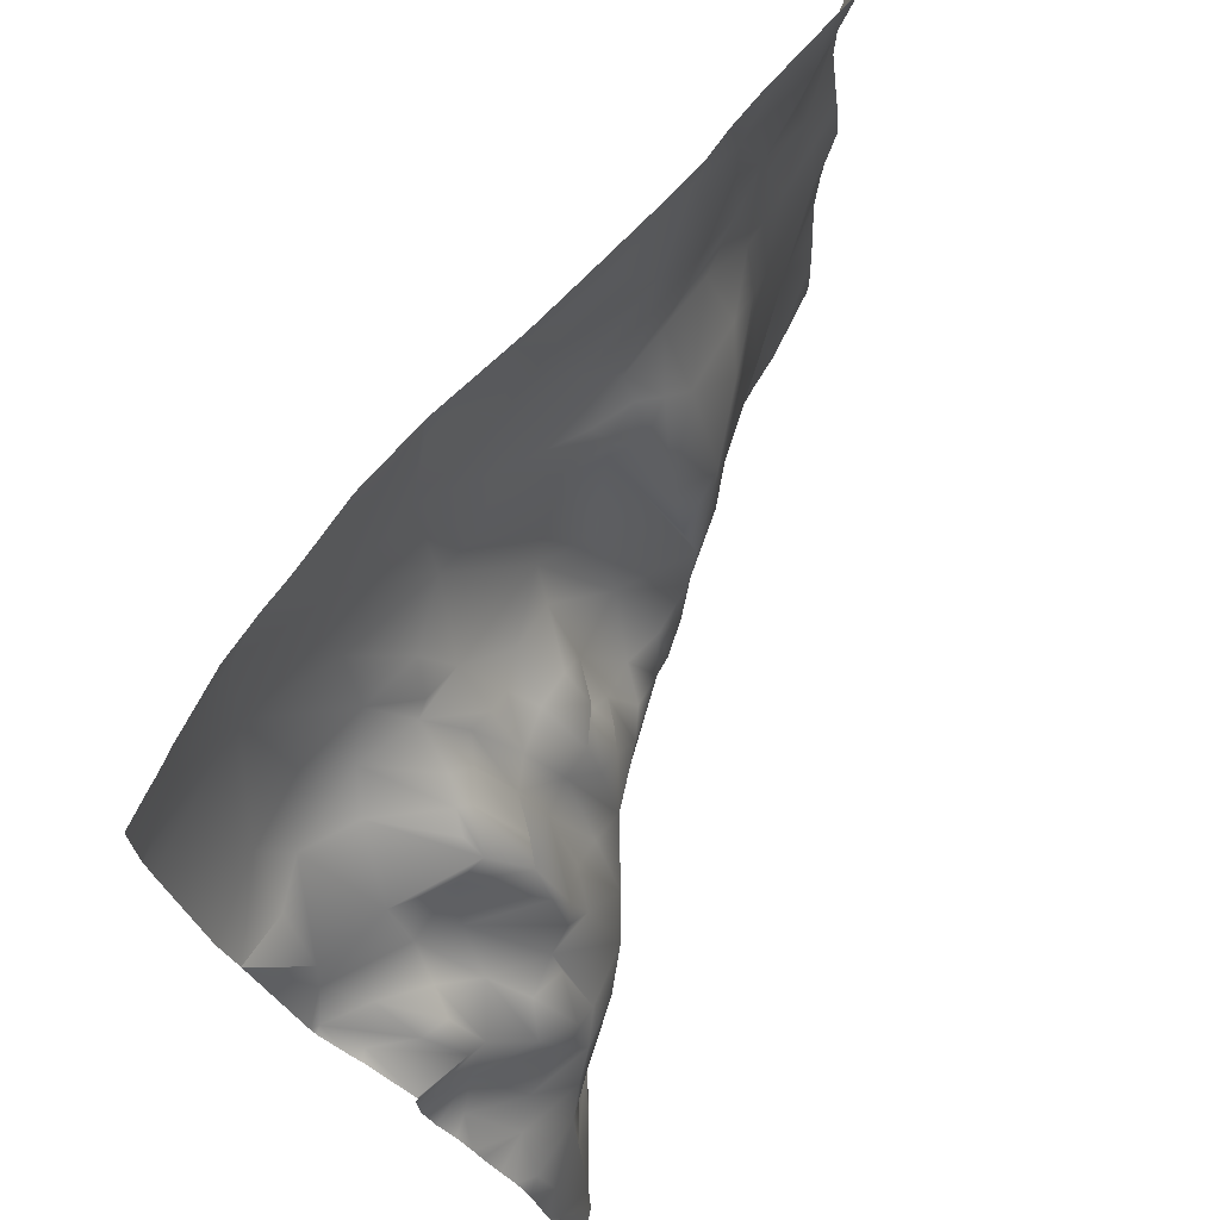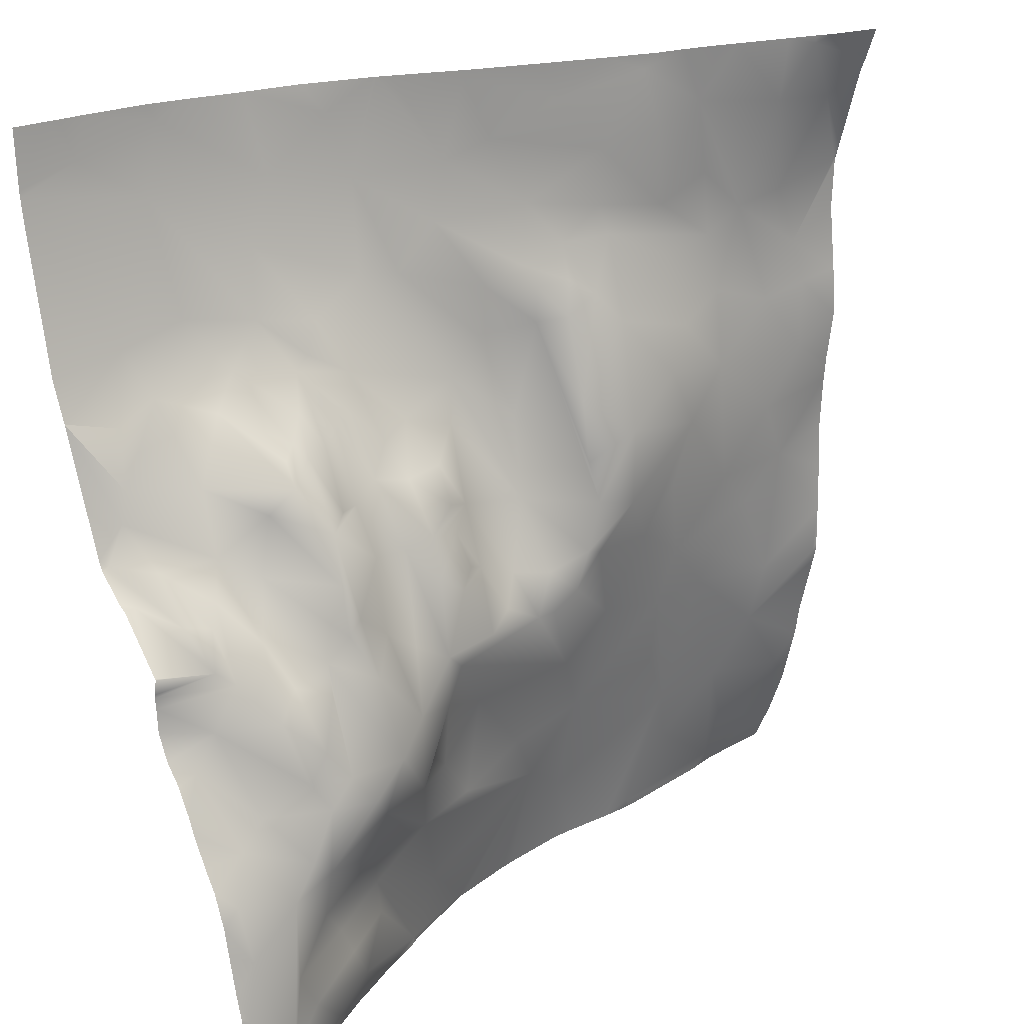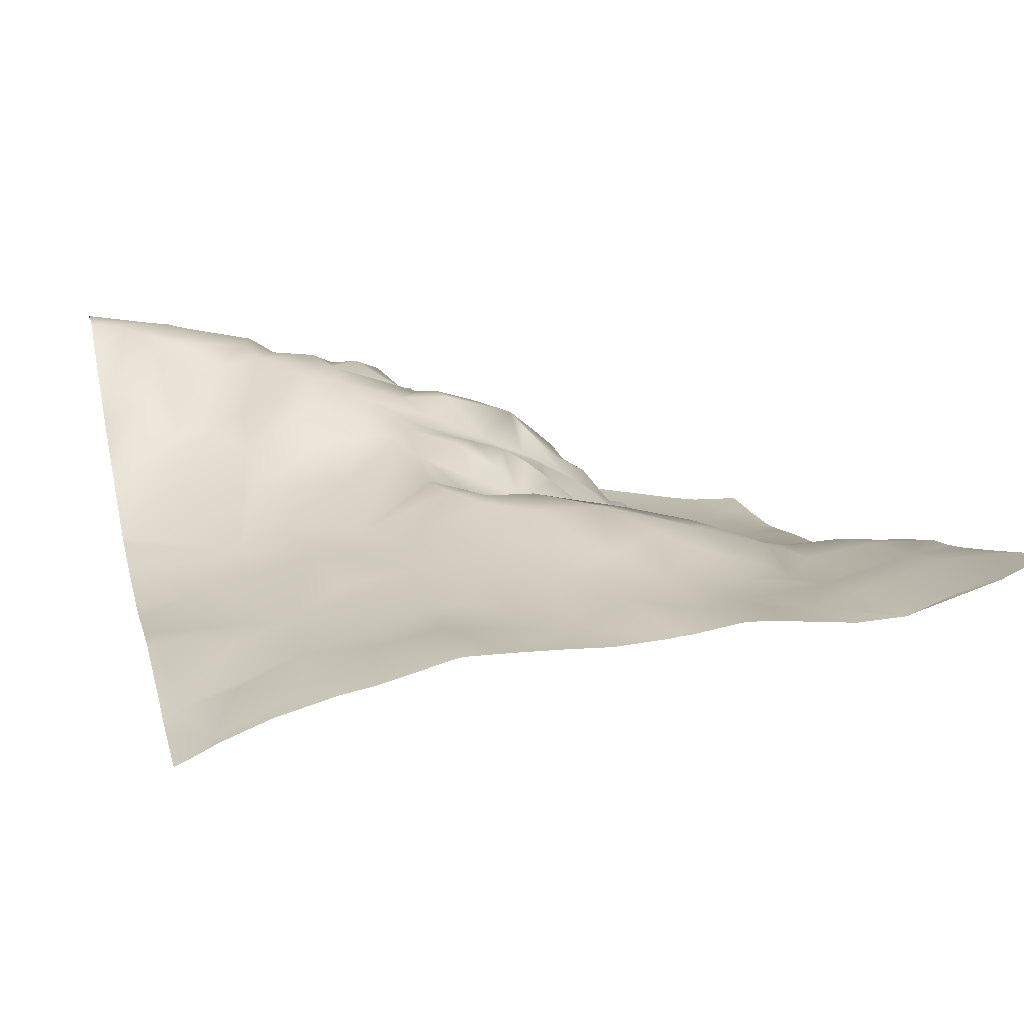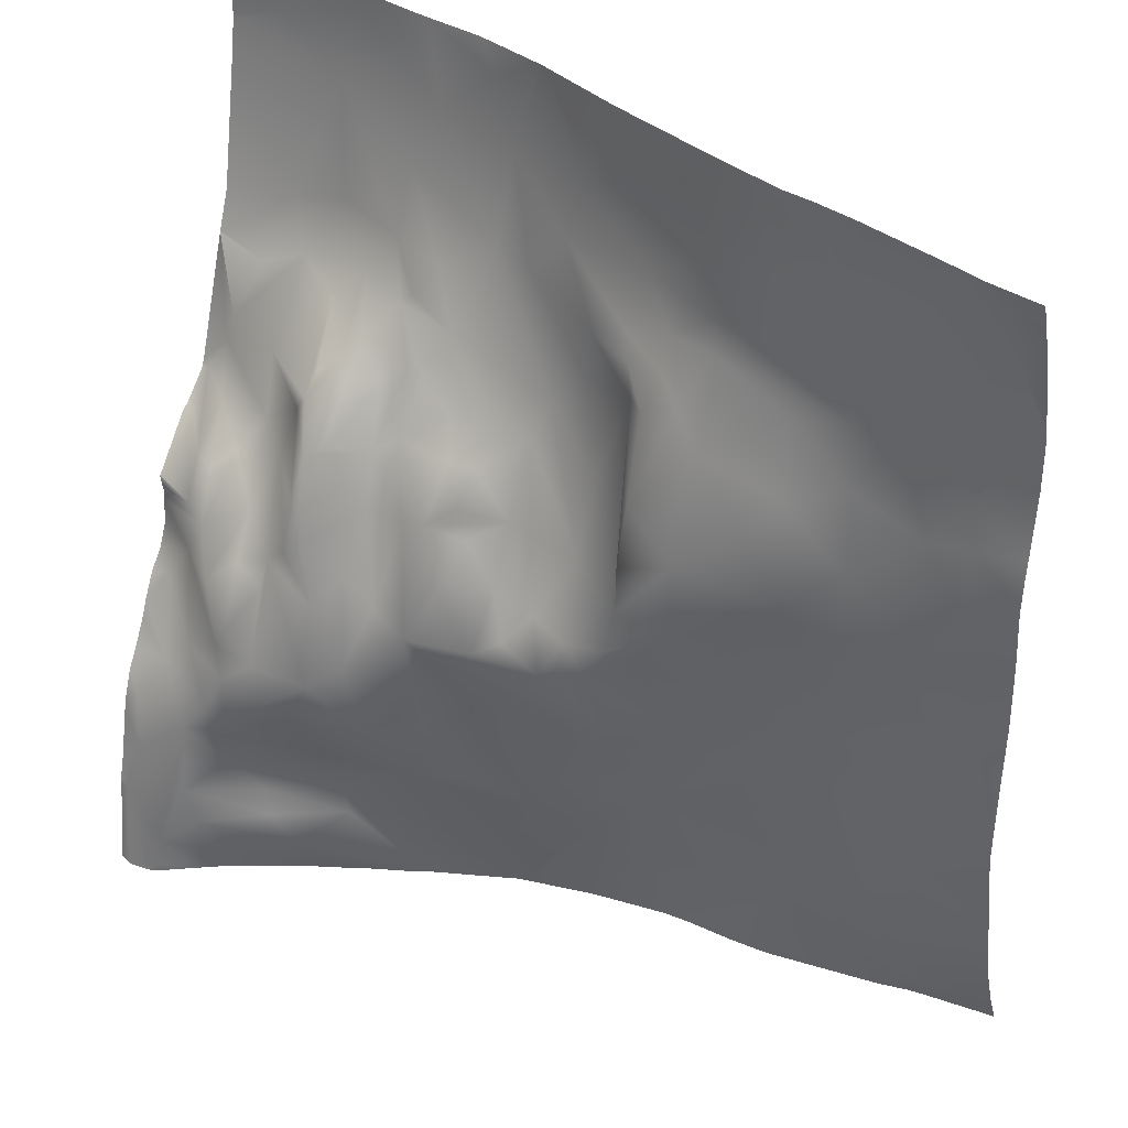
<metadata>
{"format":"obj","ext":"obj","renderer":"f3d","projection":"perspective","resolution":1024,"background":"white","views":[{"elev":68.1,"azim":113.9,"up":"+Z"},{"elev":23.8,"azim":140.5,"up":"+Z"},{"elev":18.6,"azim":-104.7,"up":"+Y"},{"elev":37.3,"azim":-151.3,"up":"+Z"}]}
</metadata>
<code>
o lod_0_718_Cube
v -164.6 6.006 573.1
v -179.9 4.094 573.5
v -188.6 4.485 576.1
v -190.5 10.98 651.2
v -187.8 8.024 585.6
v -180.3 5.924 579.6
v -190 11.4 601.6
v -184 10.73 616
v -181.2 9.557 594.4
v -181.9 11.14 601.7
v -176.9 7.924 587.6
v -172.3 9.773 602.3
v -169.7 6.839 581
v -168.1 8.146 587.4
v -173.8 10.35 606.1
v -179.1 10.14 610.8
v -165.8 12.27 609
v -173.5 12.13 616.2
v -180.5 11.81 623
v -165.1 12.37 617.5
v -185.3 11.82 629.6
v -164.1 11.36 602.7
v -160.2 13.08 612.9
v -167.5 12.61 624.7
v -173.3 11.17 629.9
v -156.6 14.84 618.6
v -185.8 11.43 637.5
v -184.7 10.65 642.3
v -180.7 10.7 636.2
v -181.9 10.68 649.2
v -176.4 9.833 647.9
v -173.2 10.19 638.7
v -187.6 12.13 659.4
v -166.8 11.72 636.4
v -179.3 12.7 660.2
v -183 14.21 666.4
v -169.7 9.892 661.2
v -171.5 9.175 652.7
v -162.4 8.787 665.5
v -172.2 9.319 645.3
v -165.3 9.008 650.1
v -164.1 9.594 659
v -166 9.082 644
v -158 8.417 647.9
v -157.3 7.98 657.5
v -157.8 11.33 638.7
v -163.7 13.35 631.8
v -156.9 14.68 627
v -154.7 10.04 642.2
v -151.1 12.49 631
v -150.8 13.87 624.6
v -151.4 15.12 620
v -148.6 7.328 639.6
v -151.1 9.91 640.3
v -152.6 8.188 643.7
v -148.5 7.659 643.7
v -152.6 7.072 647.7
v -147.5 6.142 646
v -157.2 7.626 651.2
v -149.3 4.734 652.2
v -143.4 5.196 644.1
v -138.8 2.085 651.6
v -145.8 2.886 659.5
v -142.4 4.911 638.8
v -153.3 5.693 663.3
v -143 2.121 666.3
v -140.6 1.452 657.7
v -131.1 -1.839 657
v -134.5 1.523 646.7
v -145.3 7.604 629.7
v -138.7 4.998 634.7
v -144.4 9.924 620.8
v -150.1 14.91 614.4
v -151.9 14.61 613.7
v -155.9 11.38 603.9
v -148.1 15.17 610.4
v -145.1 14.16 613.1
v -149.8 11.52 599.2
v -144.7 15.33 608.8
v -142.7 15.11 608.6
v -140.9 12.75 613.8
v -152.7 9.931 592.3
v -164 10.26 594.5
v -152.3 7.133 580.5
v -143 11.08 591.2
v -146.6 9.043 584.8
v -136.3 8.626 572.2
v -126.4 12.76 572.7
v -129.9 12.35 579.1
v -100 26.93 573
v -110.8 20.28 573.1
v -100.9 26.35 576.3
v -114.7 20.01 576.9
v -105 24.59 579.6
v -119.4 16.3 580.7
v -112.3 21.03 581
v -103.2 24.31 583.3
v -111.2 20.39 583.9
v -118.8 16.46 584.8
v -108.1 22.15 587.9
v -126.1 15.61 588.8
v -117.6 18.09 589.6
v -103.5 23.7 592
v -108.4 23.03 593.4
v -116.3 22.13 597.1
v -134.1 13.01 588.9
v -135.4 13.65 600.2
v -129.7 14.66 594.6
v -130.5 16.69 607.3
v -128.8 16.73 603.1
v -123.7 18.88 595.8
v -126.2 17.22 597.8
v -118.8 21.88 602.4
v -122.5 20.23 605.3
v -128.3 17.48 609.3
v -114.5 22.85 599.3
v -135.4 16.04 609.2
v -108.8 23.04 600.5
v -138.3 15.03 611
v -136.3 12.76 615.8
v -106.3 23.14 595.3
v -112 22.08 602.7
v -102.5 19.87 600.5
v -107.3 21.48 603.3
v -99.5 20.38 597.8
v -109.1 21.86 606.5
v -97.5 15.72 605.6
v -100.2 15.3 609.1
v -105.4 19.66 610.2
v -112 19.08 611.1
v -108.4 17.79 612.4
v -112.3 17.9 614
v -107.5 13.68 616.2
v -118.1 18.9 610.7
v -102.7 15.87 613.9
v -120.8 16.68 614.2
v -124.4 16.81 611.5
v -116.6 17.93 617.7
v -122.1 13.34 621.3
v -126 13.23 621
v -114.8 18.48 616.4
v -115.1 16.87 621.5
v -109.7 10.68 621.8
v -115.7 15.08 626.4
v -111.5 9.589 627.8
v -106.3 7.744 623.9
v -104.1 10.49 620.6
v -106.2 5.702 630.8
v -102.1 12.72 619.2
v -99.95 6.863 623.8
v -98.39 2.956 628.2
v -99.6 11.37 619.6
v -100.7 15.22 615.6
v -96.1 3.693 624.6
v -96.49 7.544 621.3
v -99.23 2.626 631.5
v -101.1 -0.927 636.7
v -105.8 -1.705 638.4
v -103.4 -3.819 643.5
v -111.1 1.524 636.5
v -110.4 -3.038 645.6
v -113.8 11.29 630.7
v -114.3 -0.194 639.9
v -114.1 9.284 632.9
v -115.9 7.809 633.9
v -117.2 8.773 632.3
v -117.7 6.476 636.4
v -117.9 13.56 627.7
v -120.3 7.435 632.4
v -121.4 10.81 626.6
v -120.2 2.653 639.2
v -122.7 6.058 634.1
v -124.3 10.13 628.4
v -125 6.898 634
v -117.8 -0.899 644.5
v -126.3 3.362 638
v -121.6 2.711 640.8
v -123.9 1.079 643.5
v -108.8 -6.035 658.2
v -118.9 -2.595 651.6
v -130.1 0.338 647.2
v -121.8 -3.53 658.4
v -110.9 -6.634 665.4
v -101.7 -6.927 662.8
v -128.7 -2.844 664
v -96.26 25.51 581.7
v -97.66 24.41 587.7
v -97.03 22.9 593.6
v -128.3 6.699 630.6
v -131.6 6.058 632.2
v -129.4 9.454 626.9
v -137.3 6.575 630.4
v -132.8 10.16 627.9
v -136.6 9.888 622.2
v -132.3 13 624.3
v -129 14.04 621.9
v -133.2 12.7 620.6
v -128.8 15.5 617.6
v -133.6 14.65 617.3
v -131.7 15.8 615.7
v -95.31 25.26 582.5
v -95.31 24.57 584.8
v -95.31 25.34 581.8
v -95.31 -6.985 661
v -95.31 -7.267 667.2
v -98.88 -7.189 667.2
v -100.3 -7.125 667.2
v -102.9 -7.126 667.2
v -109.8 -6.79 667.2
v -114.8 -5.931 667.2
v -117.6 -5.299 667.2
v -120 -4.846 667.2
v -126.3 -3.792 667.2
v -133.9 -1.538 667.2
v -134.1 -1.463 667.2
v -134.3 -1.394 667.2
v -135.8 -0.7929 667.2
v -144 2.479 667.2
v -150.9 4.863 667.2
v -158.2 7.37 667.2
v -163.9 9.161 667.2
v -167.3 9.788 667.2
v -95.31 -6.897 660.3
v -95.31 -3.366 642.5
v -95.31 -6.477 657.7
v -95.31 -1.612 638.4
v -95.31 -1.616 638.4
v -95.31 2.221 628
v -95.31 -1.598 638.3
v -95.31 -1.602 638.3
v -95.31 3.525 624.7
v -95.31 3.235 625.2
v -95.31 3.782 624.2
v -95.31 6.697 621.7
v -95.31 7.794 621.1
v -95.31 12.67 615.8
v -95.31 12.75 615.7
v -95.31 12.67 609.8
v -95.31 12.53 612.4
v -95.31 14 607
v -95.31 15.87 605
v -95.31 12.44 613.9
v -95.31 12.38 613.5
v -95.31 17.43 602.3
v -95.31 18.29 600.5
v -95.31 20.07 597.5
v -95.31 21.51 595.4
v -95.31 22.91 591.9
v -95.31 23.53 589.2
v -95.31 25.52 580.6
v -95.31 25.96 576.7
v -95.31 26.78 571.9
v -96.81 27.4 571.9
v -99.19 27.21 571.9
v -106.1 22.78 571.9
v -109.1 21.06 571.9
v -103.7 24.46 571.9
v -99.97 26.99 571.9
v -115.3 17.79 571.9
v -116.9 17.05 571.9
v -120.9 15.12 571.9
v -126.1 12.9 571.9
v -127.2 12.26 571.9
v -137.2 8.364 571.9
v -144.2 6.808 571.9
v -136 8.67 571.9
v -136.4 8.542 571.9
v -156 5.492 571.9
v -161.5 5.71 571.9
v -153.2 5.54 571.9
v -145.8 6.526 571.9
v -164.9 5.67 571.9
v -179.8 13.3 667.2
v -183 14.31 667.2
v -171.6 10.86 667.2
v -173.7 11.51 667.2
v -185.1 14.97 667.2
v -190.2 16.07 667.2
v -190.6 14.78 663.5
v -190.6 15.68 665.9
v -190.6 14.22 662.3
v -190.6 11.51 652.8
v -190.6 16.19 667.2
v -190.6 11.12 651.6
v -190.6 11.04 651.4
v -190.6 10.99 651.2
v -190.6 10.98 651.2
v -190.6 10.98 651
v -190.6 10.81 645.3
v -190.6 11.7 638.1
v -190.6 11.97 636.2
v -190.6 11.26 625.3
v -190.6 11.31 626.4
v -190.6 10.82 617.9
v -190.6 11.12 624.1
v -190.6 11.1 612.8
v -190.6 11.3 607
v -190.6 12.17 632.6
v -190.6 9.205 592.8
v -190.6 11 600
v -190.6 8.548 588.9
v -190.6 11.4 602.5
v -190.6 11.34 601.5
v -190.6 6.76 582
v -165.6 5.646 571.9
v -178 4.042 571.9
v -181.2 3.361 571.9
v -183.2 3.151 571.9
v -190.6 2.57 571.9
v -190.6 3.053 573
v -190.6 4.724 576.6
f 1 272 305
f 2 306 307
f 2 307 308
f 1 306 2
f 308 309 310
f 3 310 311
f 4 286 285
f 4 285 284
f 3 304 5
f 6 3 5
f 6 2 3
f 7 303 302
f 7 300 303
f 8 294 295
f 9 300 7
f 9 301 299
f 10 9 7
f 8 297 296
f 11 5 9
f 11 6 5
f 11 2 6
f 12 9 10
f 12 11 9
f 11 13 2
f 13 1 2
f 14 13 11
f 14 1 13
f 14 11 12
f 14 269 1
f 15 12 10
f 15 10 16
f 16 10 8
f 17 12 15
f 17 15 16
f 18 16 8
f 17 16 18
f 18 8 19
f 19 295 292
f 20 17 18
f 292 21 19
f 17 22 12
f 22 14 12
f 23 17 20
f 23 22 17
f 24 20 18
f 24 23 20
f 25 18 19
f 24 18 25
f 25 19 21
f 26 23 24
f 21 293 298
f 298 27 21
f 27 290 28
f 28 288 4
f 29 21 27
f 29 27 28
f 29 25 21
f 30 28 4
f 31 29 28
f 31 28 30
f 32 25 29
f 31 32 29
f 33 30 4
f 34 25 32
f 33 282 281
f 35 30 33
f 35 31 30
f 33 279 36
f 36 35 33
f 280 278 277
f 37 276 275
f 37 31 35
f 37 38 31
f 39 222 221
f 38 40 31
f 40 32 31
f 37 41 38
f 41 40 38
f 39 42 37
f 42 41 37
f 40 43 32
f 43 34 32
f 41 44 40
f 44 43 40
f 45 41 42
f 45 42 39
f 43 46 34
f 44 46 43
f 46 47 34
f 34 47 25
f 47 24 25
f 47 48 24
f 46 48 47
f 48 26 24
f 49 46 44
f 50 48 46
f 49 50 46
f 50 51 48
f 51 52 48
f 52 26 48
f 53 51 50
f 53 52 51
f 54 50 49
f 53 50 54
f 55 54 49
f 56 53 54
f 56 54 55
f 57 55 49
f 57 49 44
f 58 56 55
f 58 55 57
f 57 44 59
f 59 44 41
f 45 59 41
f 60 57 59
f 60 59 45
f 60 58 57
f 58 61 56
f 61 53 56
f 62 58 60
f 62 61 58
f 63 60 45
f 61 64 53
f 63 45 65
f 65 45 39
f 66 63 65
f 63 67 60
f 66 67 63
f 62 60 67
f 68 62 67
f 68 216 215
f 69 61 62
f 68 69 62
f 69 64 61
f 64 70 53
f 70 52 53
f 69 71 64
f 64 71 70
f 70 72 52
f 71 72 70
f 52 72 73
f 52 73 26
f 73 74 26
f 74 23 26
f 74 75 23
f 23 75 22
f 73 76 74
f 74 76 75
f 77 76 73
f 72 77 73
f 76 78 75
f 77 79 76
f 79 78 76
f 80 79 77
f 80 78 79
f 72 81 77
f 81 80 77
f 78 82 75
f 75 82 22
f 22 82 83
f 22 83 14
f 82 14 83
f 82 84 14
f 84 268 14
f 78 85 82
f 84 271 270
f 82 86 84
f 85 86 82
f 86 271 84
f 87 267 264
f 264 86 87
f 263 87 88
f 89 87 86
f 89 88 87
f 90 258 257
f 91 256 259
f 92 257 255
f 255 91 92
f 93 259 260
f 93 261 88
f 94 91 93
f 92 91 94
f 95 93 88
f 94 93 96
f 96 93 95
f 97 94 96
f 97 92 94
f 98 96 95
f 97 96 98
f 99 95 88
f 98 95 99
f 99 88 89
f 100 97 98
f 100 98 99
f 101 99 89
f 101 89 86
f 100 99 102
f 102 99 101
f 103 97 100
f 103 92 97
f 104 100 102
f 103 100 104
f 105 102 101
f 104 102 105
f 106 101 86
f 106 86 85
f 107 106 85
f 107 85 78
f 108 101 106
f 108 106 107
f 109 107 78
f 109 78 80
f 110 108 107
f 109 110 107
f 111 101 108
f 105 101 111
f 112 108 110
f 112 111 108
f 110 111 112
f 113 105 111
f 114 111 110
f 114 113 111
f 115 110 109
f 114 110 115
f 116 105 113
f 116 104 105
f 115 109 117
f 117 109 80
f 118 104 116
f 119 117 80
f 81 119 80
f 120 117 119
f 120 119 81
f 121 104 118
f 121 103 104
f 118 116 122
f 122 116 113
f 123 121 118
f 124 118 122
f 124 123 118
f 125 103 121
f 123 125 121
f 126 124 122
f 127 125 123
f 128 123 124
f 127 123 128
f 129 124 126
f 128 124 129
f 126 122 130
f 129 126 131
f 131 126 130
f 130 122 132
f 131 130 132
f 122 113 132
f 133 129 131
f 133 131 132
f 132 113 134
f 134 113 114
f 135 129 133
f 128 129 135
f 134 114 136
f 136 114 137
f 137 114 115
f 138 134 136
f 136 137 139
f 138 136 139
f 140 137 115
f 139 137 140
f 141 134 138
f 141 132 134
f 142 141 138
f 143 132 141
f 143 141 142
f 133 132 143
f 142 138 144
f 144 138 139
f 143 142 145
f 145 142 144
f 146 133 143
f 146 143 145
f 147 133 146
f 147 135 133
f 148 146 145
f 149 135 147
f 150 147 146
f 150 149 147
f 151 150 146
f 151 146 148
f 150 152 149
f 153 135 149
f 152 153 149
f 154 152 150
f 154 150 151
f 155 153 152
f 155 152 154
f 153 243 135
f 236 153 155
f 156 151 148
f 156 148 158
f 157 156 158
f 159 157 158
f 158 148 160
f 159 158 161
f 160 148 162
f 148 145 162
f 162 145 144
f 158 160 163
f 161 158 163
f 160 162 164
f 160 164 165
f 164 162 165
f 163 160 165
f 162 166 165
f 162 144 166
f 163 165 167
f 167 165 166
f 166 144 168
f 167 166 169
f 166 168 169
f 144 170 168
f 169 168 170
f 144 139 170
f 170 139 140
f 167 169 171
f 163 167 171
f 169 170 172
f 171 169 172
f 172 170 173
f 170 140 173
f 171 172 174
f 172 173 174
f 175 163 171
f 161 163 175
f 171 174 176
f 175 171 177
f 177 171 176
f 175 177 178
f 177 176 178
f 179 161 175
f 179 159 161
f 180 175 178
f 179 175 180
f 178 181 180
f 178 176 181
f 179 180 182
f 182 180 181
f 179 225 159
f 179 182 183
f 183 184 179
f 184 223 179
f 182 210 183
f 185 182 68
f 182 181 68
f 68 214 185
f 68 181 69
f 181 71 69
f 181 176 71
f 253 90 186
f 186 90 92
f 187 186 92
f 187 92 103
f 188 187 103
f 125 188 103
f 174 189 176
f 174 173 189
f 176 189 190
f 71 176 190
f 173 191 189
f 189 191 190
f 190 192 71
f 71 192 72
f 191 193 190
f 190 193 192
f 192 194 72
f 193 194 192
f 194 81 72
f 191 195 193
f 193 195 194
f 120 81 194
f 191 196 195
f 195 196 194
f 191 173 196
f 140 196 173
f 196 197 194
f 197 120 194
f 140 198 196
f 196 198 197
f 140 115 198
f 197 199 120
f 198 115 200
f 198 200 197
f 197 200 199
f 199 200 120
f 115 117 200
f 200 117 120
f 208 183 209
f 203 250 186
f 201 203 186
f 254 258 90
f 275 222 37
f 304 301 5
f 244 127 241
f 221 220 39
f 231 233 154
f 245 246 125
f 237 242 153
f 224 227 159
f 218 217 66
f 210 209 183
f 212 182 185
f 230 157 226
f 239 238 128
f 202 201 186
f 296 294 8
f 288 287 4
f 277 274 36
f 250 251 186
f 290 289 28
f 234 235 155
f 227 157 159
f 214 213 185
f 202 187 249
f 240 241 127
f 273 35 36
f 220 65 39
f 218 65 219
f 213 212 185
f 261 262 88
f 229 228 151
f 248 187 188
f 208 207 184
f 247 125 246
f 251 253 186
f 274 273 36
f 262 263 88
f 207 206 184
f 217 67 66
f 232 231 154
f 266 267 87
f 206 204 184
f 284 282 4
f 244 245 125
f 229 156 230
f 287 286 4
f 280 283 278
f 225 224 159
f 297 7 302
f 235 236 155
f 247 248 188
f 239 135 243
f 232 151 228
f 269 272 1
f 240 128 238
f 234 154 233
f 1 305 306
f 310 3 308
f 3 2 308
f 3 311 304
f 9 299 300
f 9 5 301
f 8 10 297
f 14 268 269
f 19 8 295
f 292 293 21
f 298 291 27
f 27 291 290
f 28 289 288
f 33 4 282
f 33 281 279
f 277 36 279
f 279 280 277
f 37 35 276
f 39 37 222
f 68 67 216
f 84 270 268
f 86 265 271
f 264 265 86
f 263 266 87
f 92 90 257
f 255 256 91
f 93 91 259
f 93 260 261
f 153 242 243
f 236 237 153
f 179 223 225
f 184 204 223
f 182 211 210
f 68 215 214
f 253 254 90
f 208 184 183
f 244 125 127
f 212 211 182
f 230 156 157
f 227 226 157
f 202 186 187
f 273 276 35
f 220 219 65
f 218 66 65
f 248 249 187
f 247 188 125
f 251 252 253
f 217 216 67
f 206 205 204
f 229 151 156
f 297 10 7
f 239 128 135
f 232 154 151
f 240 127 128
f 234 155 154

</code>
